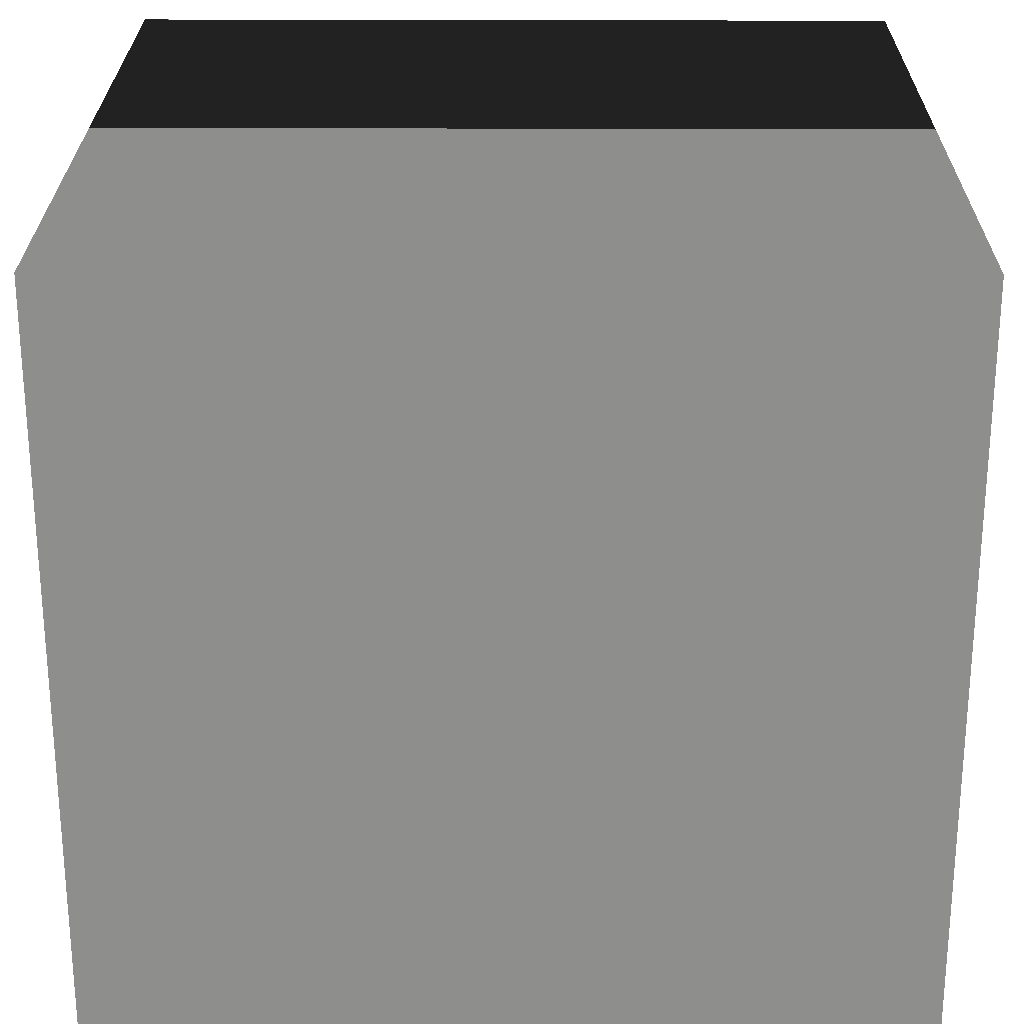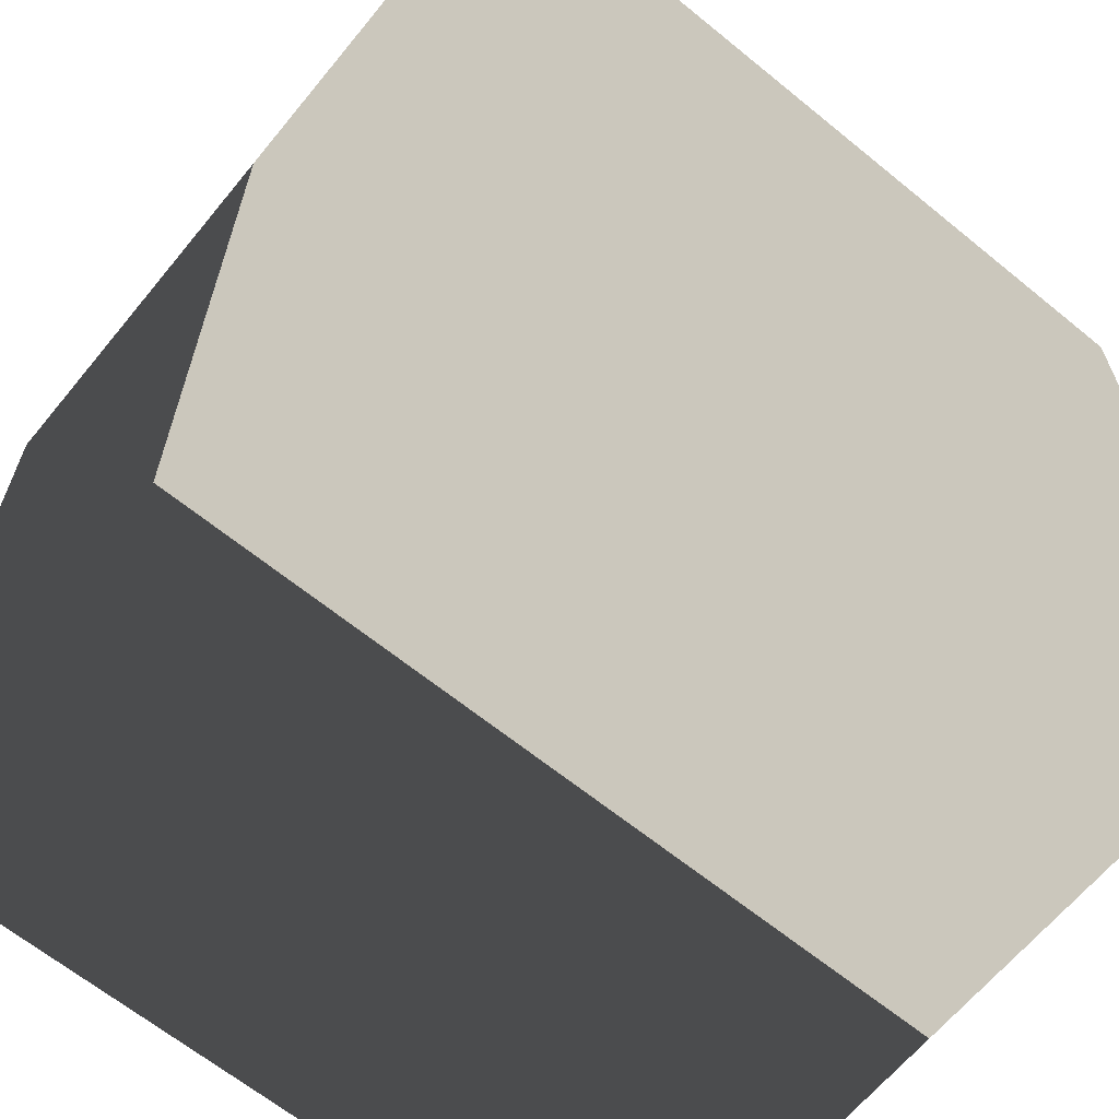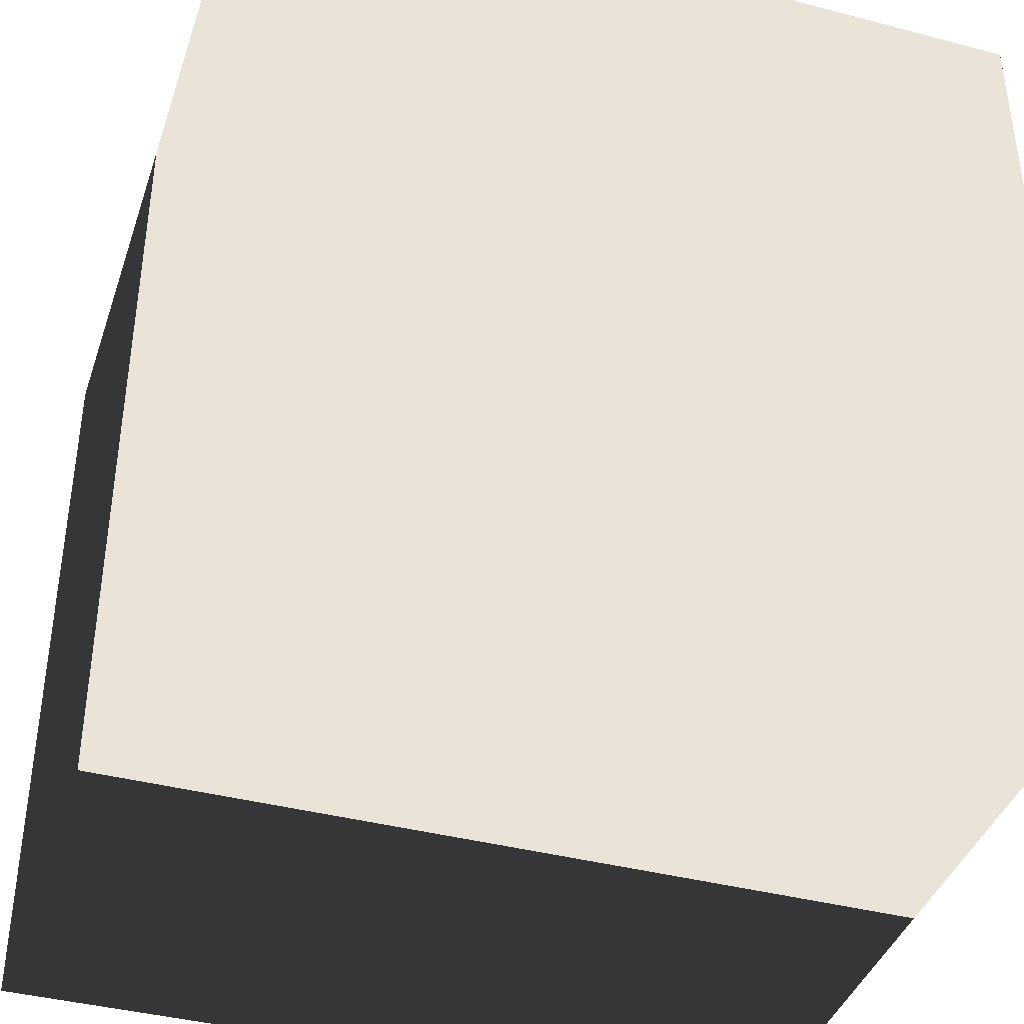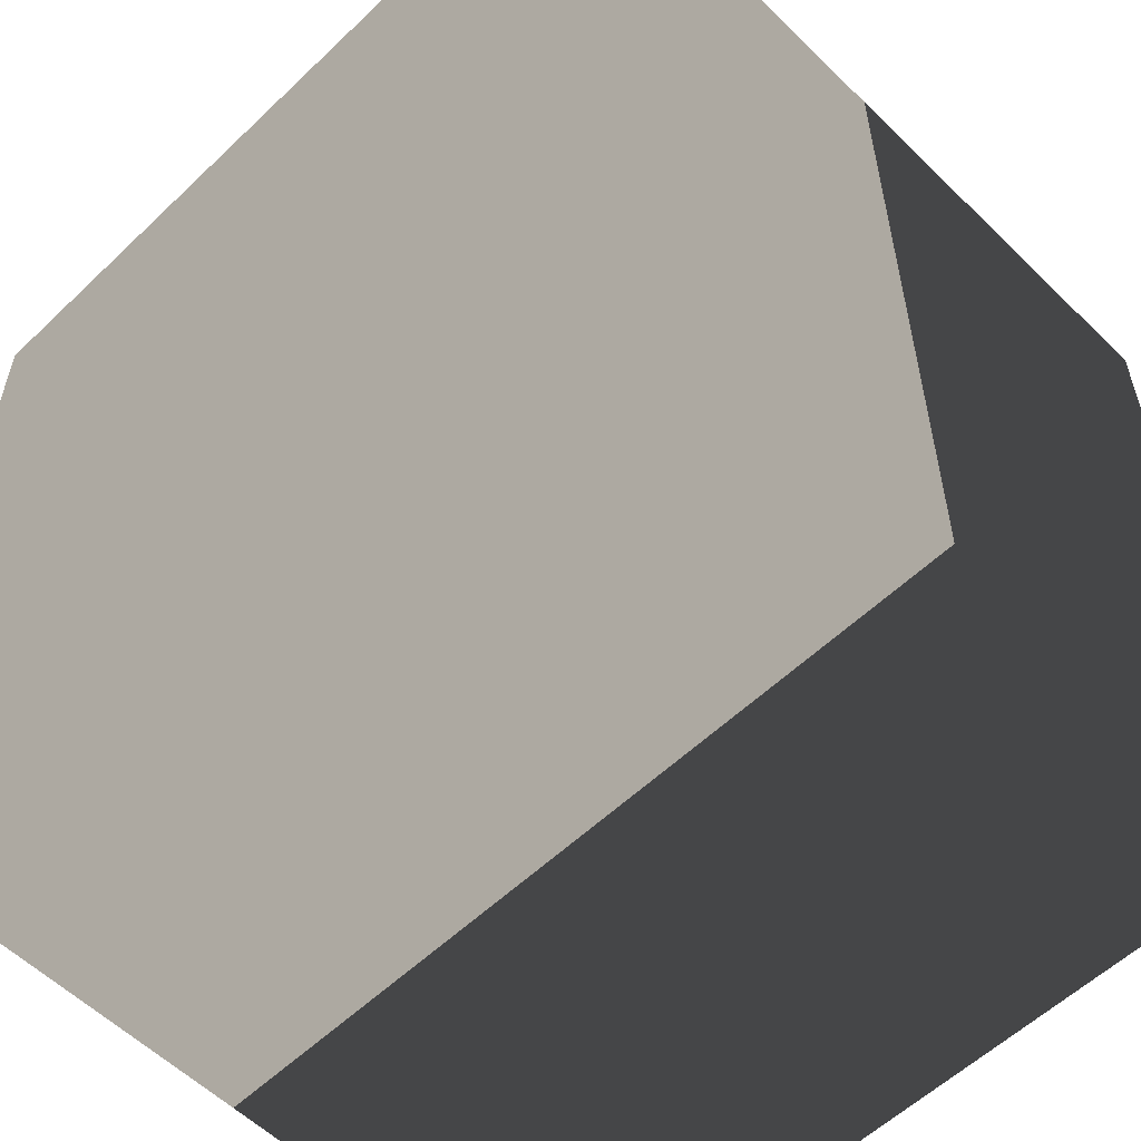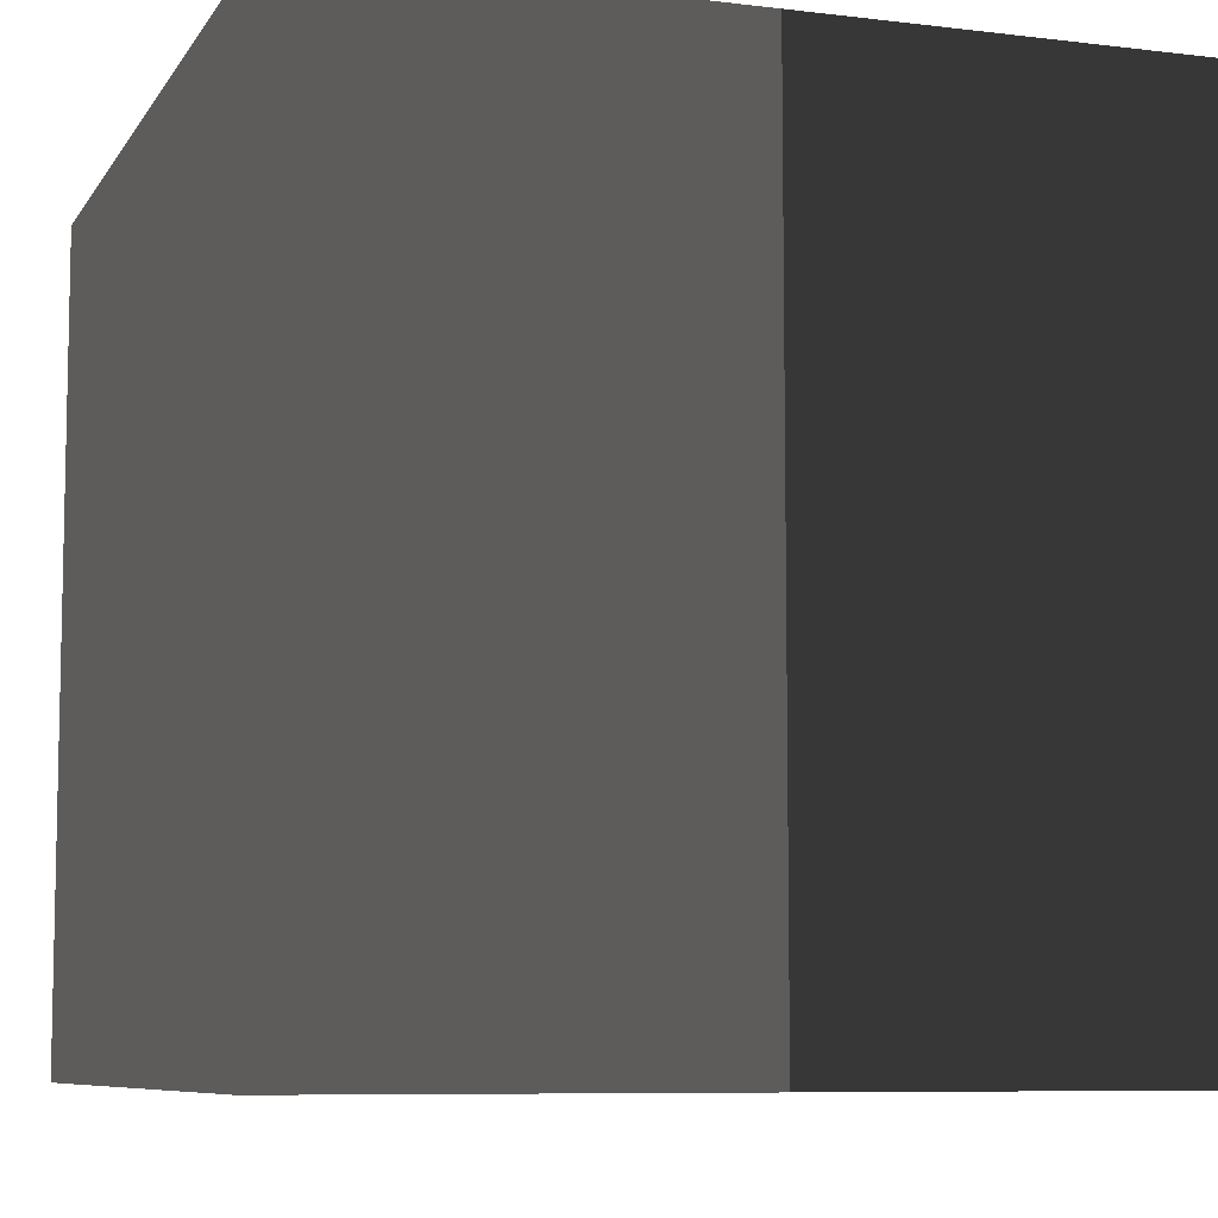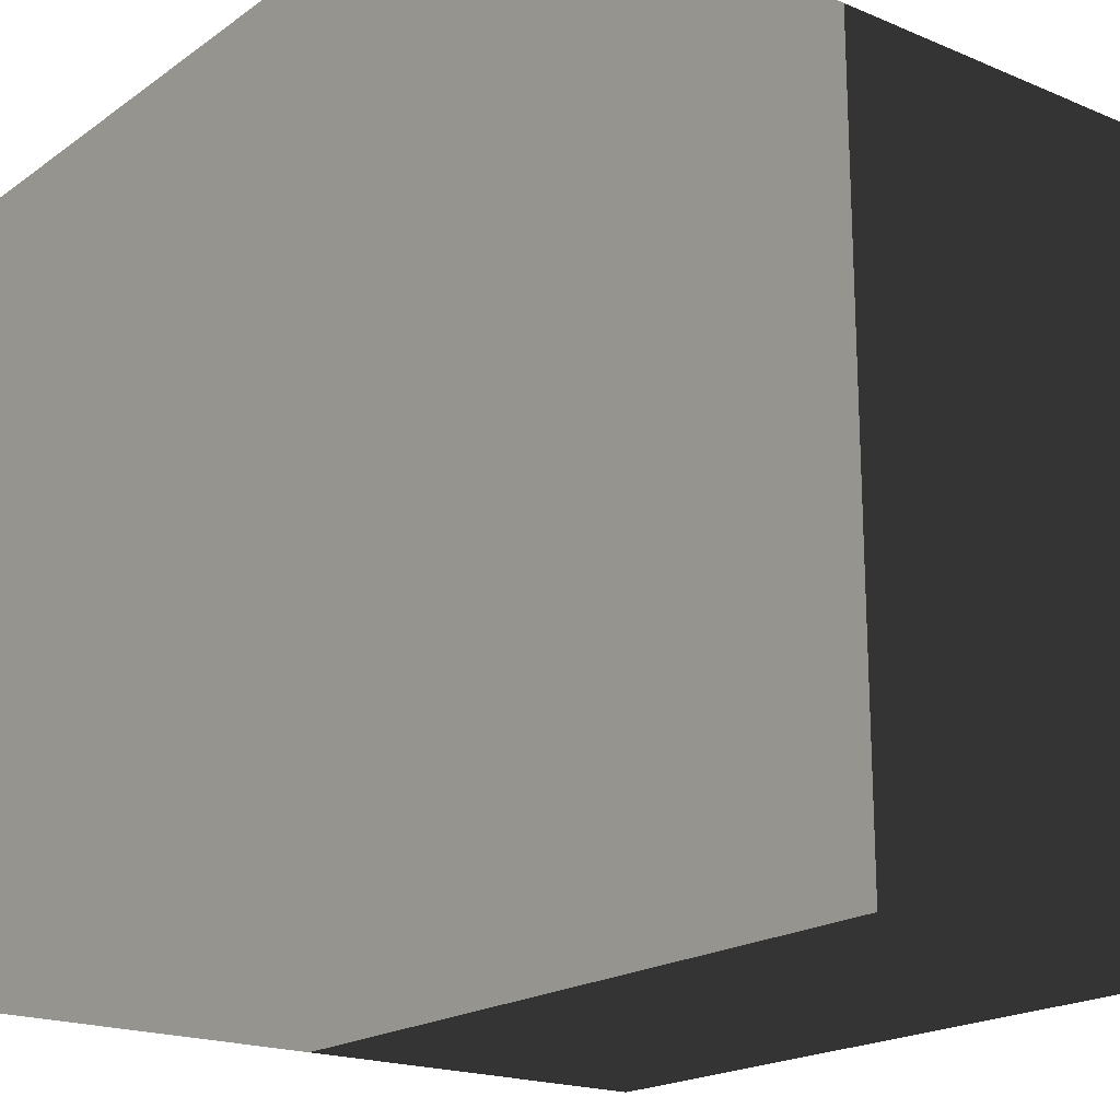
<metadata>
{"format":"obj","ext":"obj","renderer":"f3d","projection":"perspective","resolution":1024,"background":"white","views":[{"elev":25.1,"azim":90.4,"up":"+Y"},{"elev":-64.7,"azim":50.6,"up":"+Y"},{"elev":-40.2,"azim":72.1,"up":"+Z"},{"elev":-57.2,"azim":134.7,"up":"+Z"},{"elev":-7.9,"azim":-18.8,"up":"+Y"},{"elev":-19.4,"azim":142.1,"up":"+Y"}]}
</metadata>
<code>
v -0.1907 0 0.1965
v 0.1907 0 0.1965
v -0.1907 0.3815 0.1965
v 0.1907 0.3815 0.1965
v -0.1907 0.3815 -0.185
v 0.1907 0.3815 -0.185
v -0.1907 0 -0.185
v 0.1907 0 -0.185
g pCube2_2
f 1 2 3
f 3 2 4
f 3 4 5
f 5 4 6
f 5 6 7
f 7 6 8
f 7 8 1
f 1 8 2
f 2 8 4
f 4 8 6
f 7 1 5
f 5 1 3

</code>
